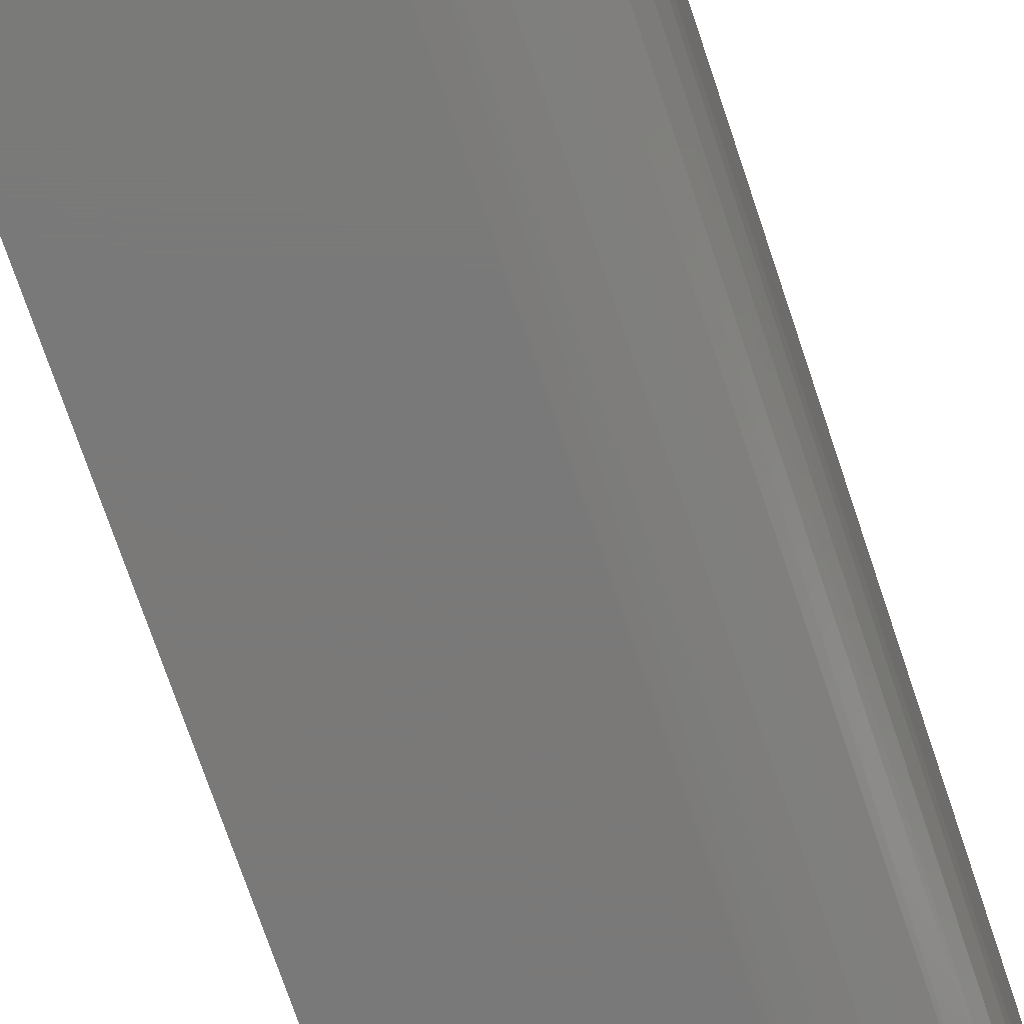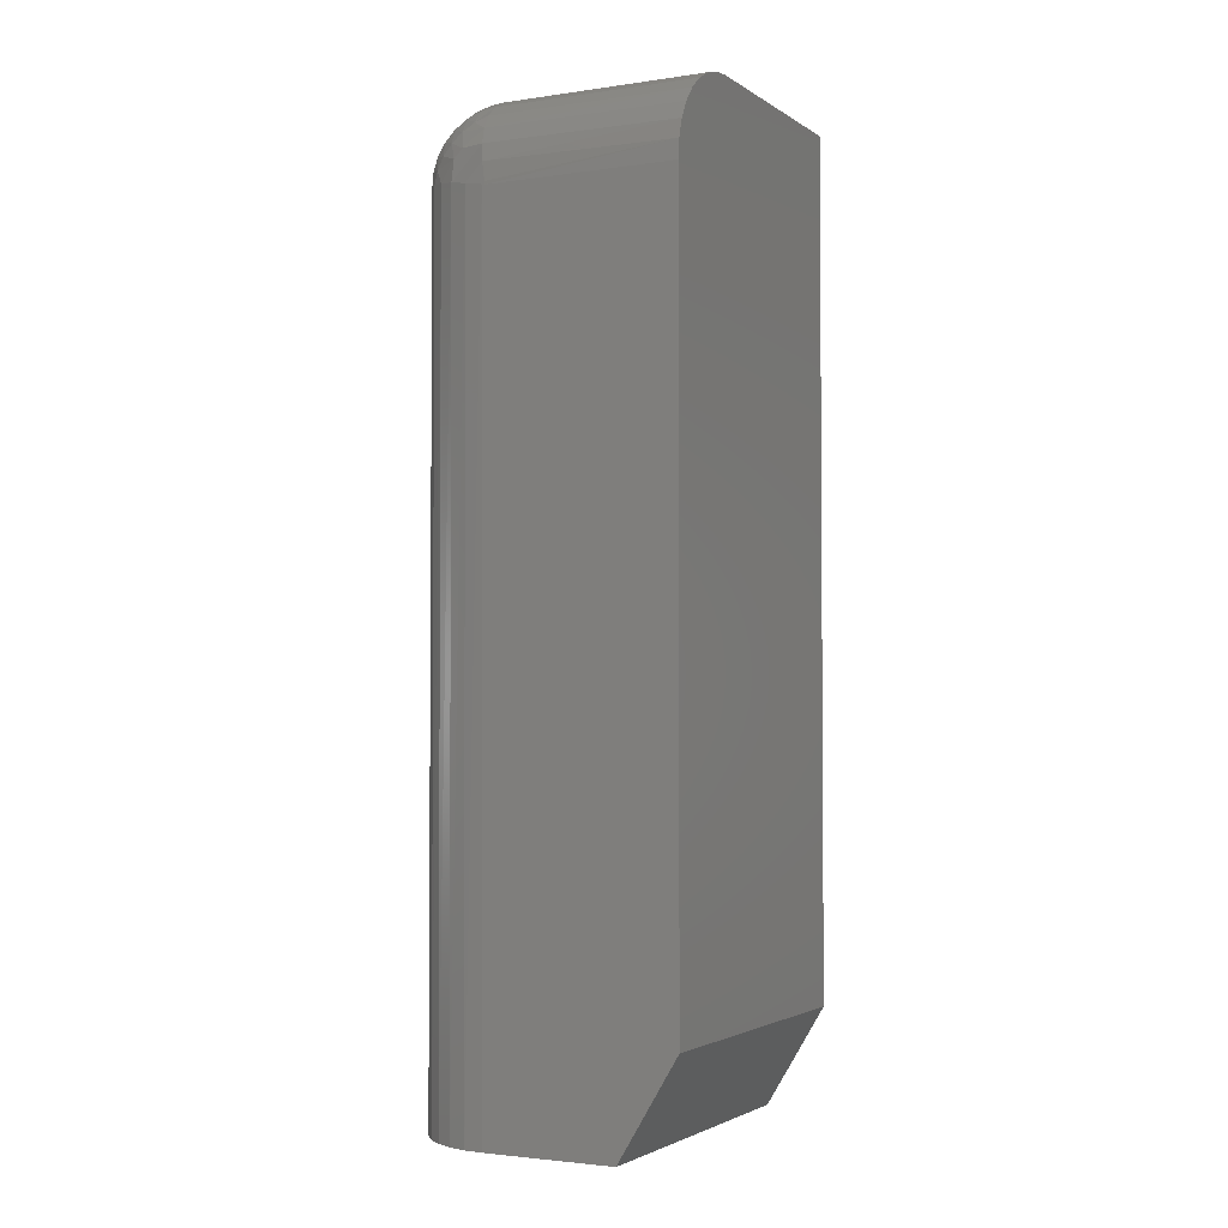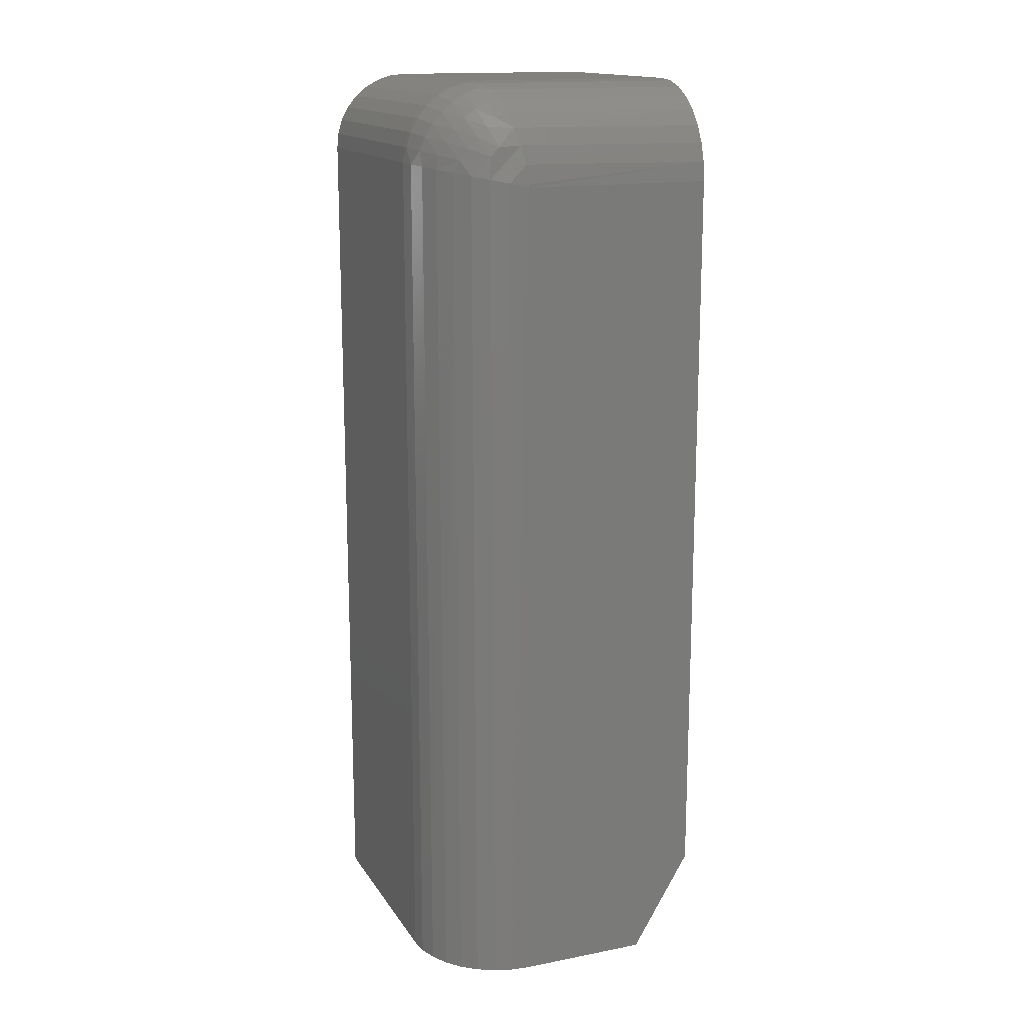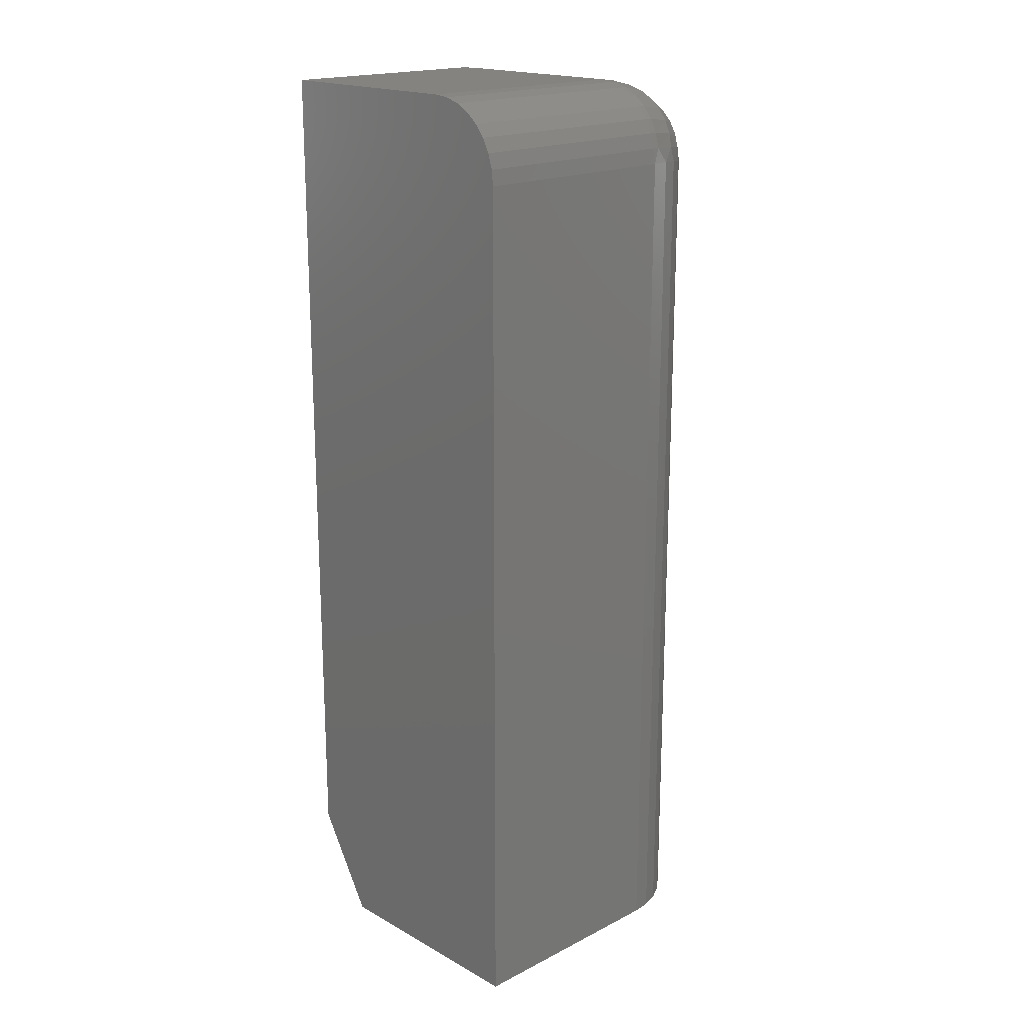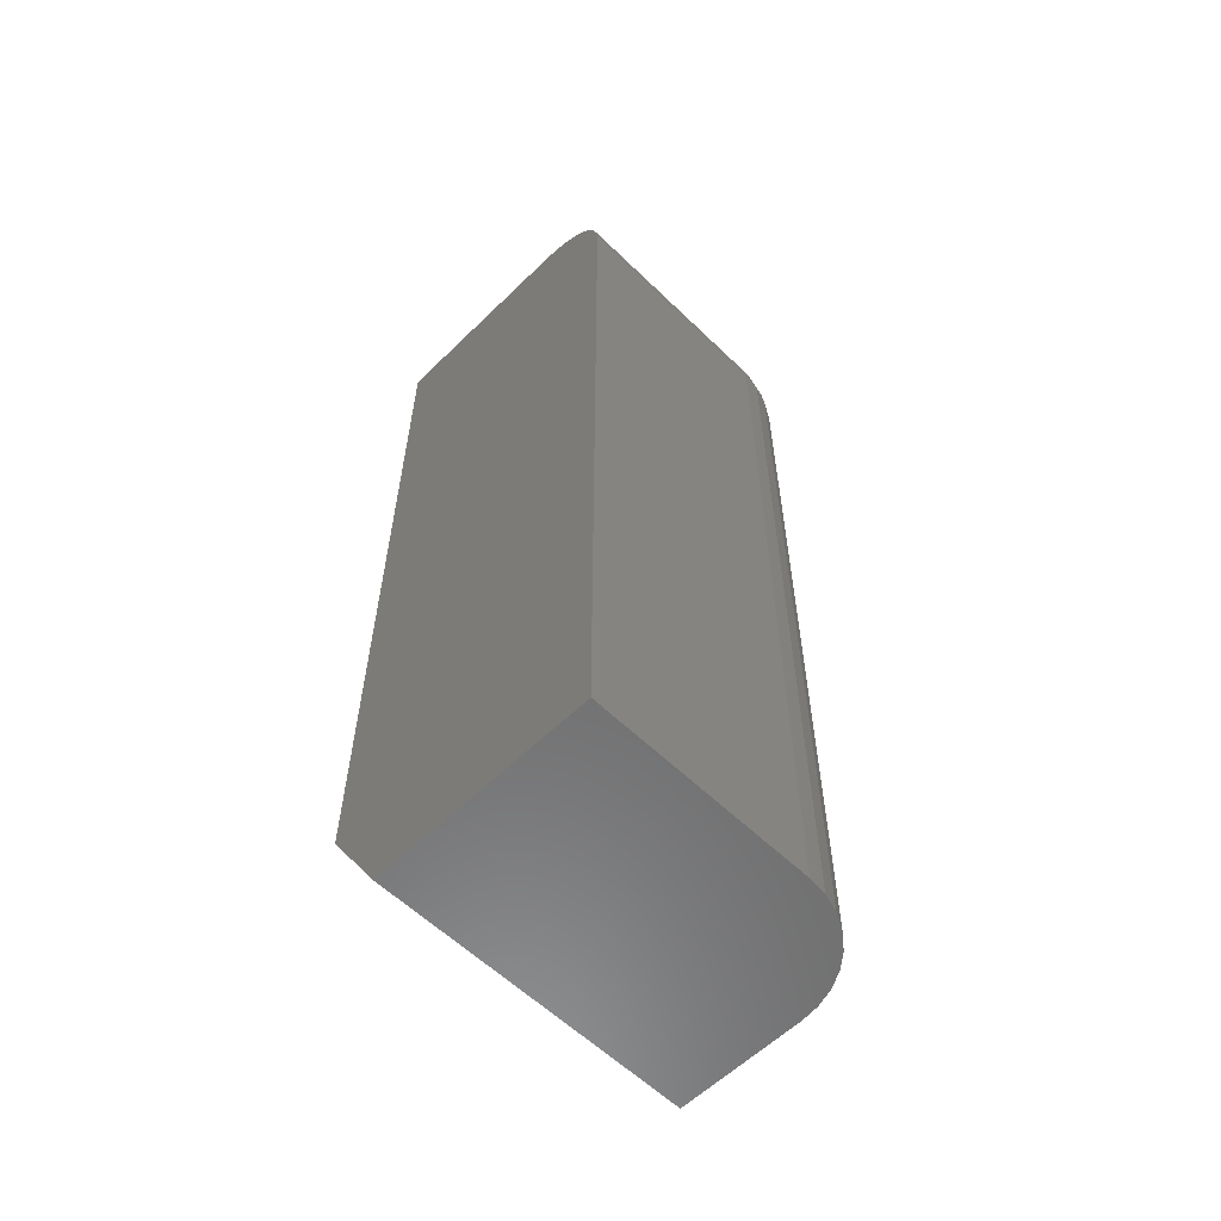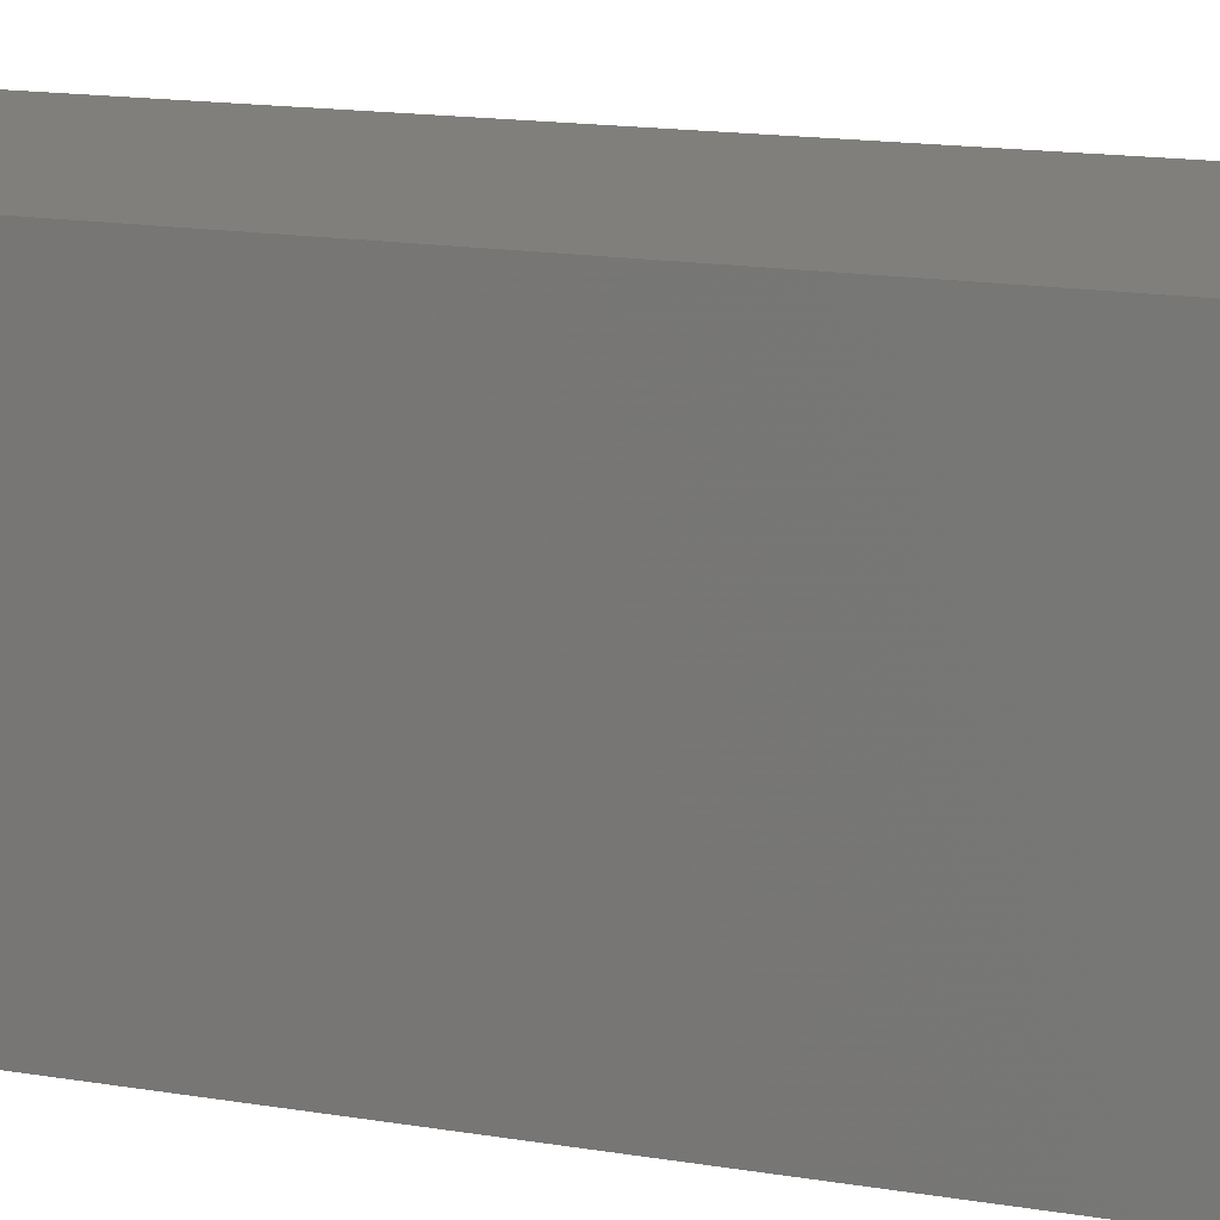
<metadata>
{"format":"stl","ext":"stl","renderer":"f3d","projection":"perspective","resolution":1024,"background":"white","views":[{"elev":-72.6,"azim":-161.5,"up":"+Y"},{"elev":-2.7,"azim":27.0,"up":"+Z"},{"elev":15.5,"azim":-22.1,"up":"+Z"},{"elev":18.6,"azim":-133.8,"up":"+Z"},{"elev":-58.7,"azim":-134.9,"up":"+Z"},{"elev":13.6,"azim":111.9,"up":"+Y"}]}
</metadata>
<code>
# stl→obj: 86 verts, 168 faces
v -0.2266 0.2578 0.6875
v -0.2266 0.07812 0.6875
v -0.2254 0.2578 0.6997
v -0.2254 0.07812 0.6997
v -0.2218 0.2578 0.7114
v -0.2218 0.07812 0.7114
v -0.216 0.2578 0.7222
v -0.216 0.07812 0.7222
v -0.2083 0.2578 0.7317
v -0.2083 0.07812 0.7317
v -0.1988 0.2578 0.7395
v -0.1988 0.07812 0.7395
v -0.188 0.2578 0.7452
v -0.188 0.07812 0.7452
v -0.1763 0.2578 0.7488
v -0.1763 0.07812 0.7488
v -0.1641 0.2578 0.75
v -0.1641 0.07812 0.75
v 0.001398 0 0.6719
v -0.1484 0 0.6719
v 0.001398 0 0.07812
v -0.1484 0 0
v -0.04548 0 0
v 0.001398 0.07812 0.75
v 0.001398 0.2578 0.75
v -0.2266 0.2578 0
v -0.2266 0.07812 0
v -0.04548 0.2578 0
v -0.1637 0.001501 0
v -0.1783 0.005947 0
v -0.1918 0.01317 0
v -0.2037 0.02288 0
v -0.2134 0.03472 0
v -0.2206 0.04823 0
v -0.2251 0.06288 0
v 0.001398 0.06288 0.7485
v 0.001398 0.04823 0.7441
v 0.001398 0.03472 0.7368
v 0.001398 0.02288 0.7271
v 0.001398 0.01317 0.7153
v 0.001398 0.005947 0.7018
v 0.001398 0.001501 0.6871
v 0.001398 0.2578 0.07812
v -0.149 4.234e-05 0.6744
v -0.1519 0.001973 0.6893
v -0.1548 0.006706 0.7035
v -0.1574 0.01406 0.7166
v -0.1638 0.06318 0.7486
v -0.1629 0.0488 0.7443
v -0.1615 0.0355 0.7373
v -0.1597 0.02378 0.728
v -0.151 4.234e-05 0.6724
v -0.1659 0.001973 0.6754
v -0.1801 0.006706 0.6782
v -0.1932 0.01406 0.6808
v -0.2251 0.06318 0.6872
v -0.2208 0.0488 0.6864
v -0.2139 0.0355 0.685
v -0.2046 0.02378 0.6831
v -0.2252 0.07323 0.6996
v -0.1762 0.07323 0.7487
v -0.1791 0.008586 0.6955
v -0.1721 0.008586 0.7026
v -0.2002 0.02064 0.6925
v -0.1691 0.02064 0.7237
v -0.178 0.01824 0.7173
v -0.2126 0.03518 0.6959
v -0.2214 0.05316 0.698
v -0.1725 0.03518 0.736
v -0.1745 0.05316 0.7448
v -0.1863 0.01743 0.7098
v -0.1938 0.01824 0.7014
v -0.1826 0.03245 0.7307
v -0.1919 0.03105 0.7237
v -0.2003 0.03105 0.7154
v -0.2072 0.03245 0.706
v -0.1853 0.05114 0.7409
v -0.1953 0.04989 0.7351
v -0.2042 0.04948 0.7276
v -0.2116 0.04989 0.7187
v -0.2175 0.05114 0.7087
v -0.2216 0.07278 0.7113
v -0.2159 0.07251 0.7221
v -0.2081 0.07241 0.7315
v -0.1987 0.07251 0.7393
v -0.1879 0.07278 0.7451
f 1 2 3
f 3 2 4
f 3 4 5
f 5 4 6
f 5 6 7
f 7 6 8
f 7 8 9
f 9 8 10
f 9 10 11
f 11 10 12
f 11 12 13
f 13 12 14
f 13 14 15
f 15 14 16
f 15 16 17
f 17 16 18
f 19 20 21
f 21 20 22
f 21 22 23
f 18 24 17
f 17 24 25
f 26 27 1
f 1 27 2
f 27 26 28
f 27 28 23
f 27 23 22
f 27 22 29
f 27 29 30
f 27 30 31
f 27 31 32
f 27 32 33
f 27 33 34
f 27 34 35
f 25 24 36
f 25 36 37
f 25 37 38
f 25 38 39
f 25 39 40
f 25 40 41
f 25 41 42
f 25 42 19
f 25 19 21
f 25 21 43
f 20 42 44
f 20 19 42
f 44 42 45
f 45 42 41
f 45 41 46
f 46 41 40
f 46 40 47
f 47 40 39
f 24 18 36
f 36 18 48
f 36 48 37
f 37 48 49
f 37 49 38
f 38 49 50
f 38 50 39
f 39 50 51
f 39 51 47
f 22 52 29
f 22 20 52
f 52 53 29
f 30 29 53
f 53 54 30
f 31 30 54
f 54 55 31
f 32 31 55
f 2 27 56
f 56 27 35
f 56 35 57
f 57 35 34
f 57 34 58
f 58 34 33
f 58 33 59
f 59 33 32
f 59 32 55
f 56 60 2
f 16 61 18
f 61 48 18
f 44 45 53
f 52 44 53
f 44 52 20
f 46 62 54
f 54 45 46
f 53 45 54
f 63 62 46
f 62 64 55
f 54 62 55
f 47 65 66
f 63 47 66
f 63 46 47
f 64 67 58
f 59 64 58
f 51 50 65
f 67 68 57
f 58 67 57
f 50 49 69
f 57 68 56
f 49 48 70
f 70 48 61
f 47 51 65
f 63 66 71
f 71 62 63
f 72 62 71
f 62 72 64
f 59 55 64
f 50 69 65
f 65 69 73
f 73 66 65
f 66 73 74
f 74 71 66
f 71 74 75
f 75 72 71
f 76 72 75
f 64 72 76
f 67 64 76
f 49 70 69
f 69 70 77
f 77 73 69
f 73 77 78
f 78 74 73
f 74 78 79
f 79 75 74
f 80 75 79
f 76 75 80
f 81 76 80
f 67 76 81
f 68 67 81
f 2 60 4
f 4 60 82
f 4 82 6
f 6 82 83
f 6 83 8
f 8 83 84
f 8 84 10
f 10 84 85
f 10 85 12
f 12 85 86
f 12 86 14
f 14 86 61
f 14 61 16
f 56 68 60
f 60 68 81
f 60 81 82
f 82 81 80
f 82 80 83
f 83 80 79
f 83 79 84
f 84 79 78
f 84 78 85
f 85 78 77
f 85 77 86
f 86 77 70
f 86 70 61
f 26 43 28
f 25 43 26
f 25 26 1
f 25 1 3
f 25 3 5
f 25 5 7
f 25 7 9
f 25 9 11
f 25 11 13
f 25 13 15
f 25 15 17
f 21 23 43
f 43 23 28

</code>
